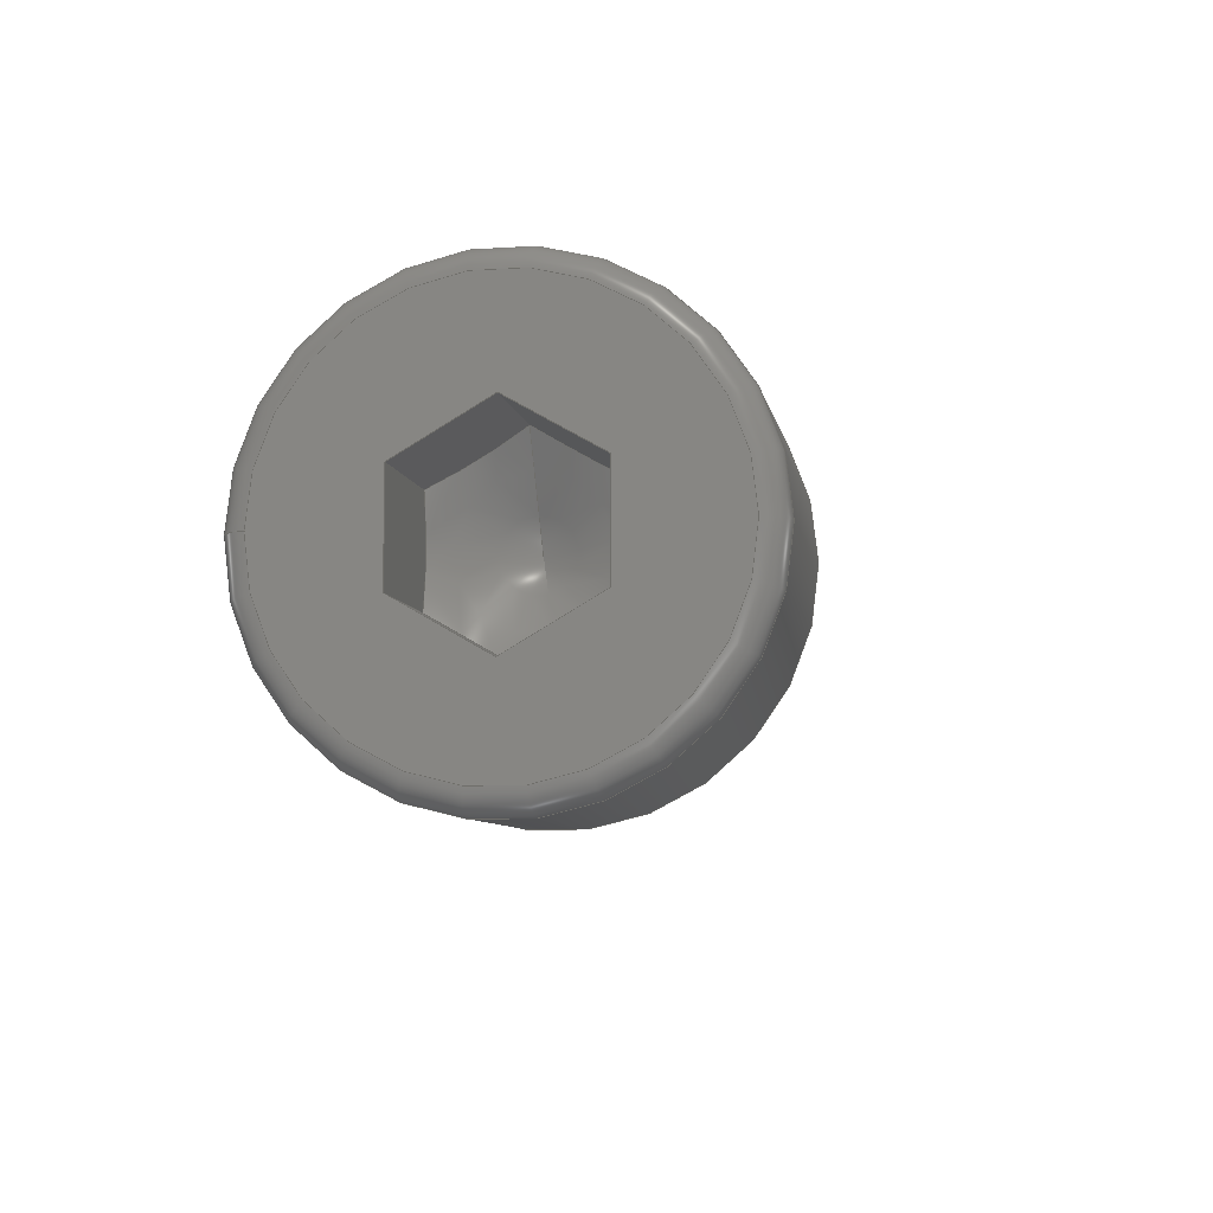
<metadata>
{"format":"step","ext":"step","renderer":"f3d","projection":"perspective","resolution":1024,"background":"white","views":[{"elev":-7.8,"azim":-79.8,"up":"+Z"}]}
</metadata>
<code>
ISO-10303-21;
DATA;
#1=MECHANICAL_DESIGN_GEOMETRIC_PRESENTATION_REPRESENTATION('',(#4),#374);
#2=SHAPE_REPRESENTATION_RELATIONSHIP('SRR','None',#383,#3);
#3=ADVANCED_BREP_SHAPE_REPRESENTATION('',(#5),#373);
#4=STYLED_ITEM('',(#392),#5);
#5=MANIFOLD_SOLID_BREP('Solid1',#211);
#6=(
BOUNDED_CURVE()
B_SPLINE_CURVE(2,(#337,#338,#339),.UNSPECIFIED.,.F.,.F.)
B_SPLINE_CURVE_WITH_KNOTS((3,3),(0,0.08763),.UNSPECIFIED.)
CURVE()
GEOMETRIC_REPRESENTATION_ITEM()
RATIONAL_B_SPLINE_CURVE((1,1.155,1))
REPRESENTATION_ITEM('')
);
#7=(
BOUNDED_CURVE()
B_SPLINE_CURVE(2,(#344,#345,#346),.UNSPECIFIED.,.F.,.F.)
B_SPLINE_CURVE_WITH_KNOTS((3,3),(0,0.08763),.UNSPECIFIED.)
CURVE()
GEOMETRIC_REPRESENTATION_ITEM()
RATIONAL_B_SPLINE_CURVE((1,1.155,1))
REPRESENTATION_ITEM('')
);
#8=(
BOUNDED_CURVE()
B_SPLINE_CURVE(2,(#350,#351,#352),.UNSPECIFIED.,.F.,.F.)
B_SPLINE_CURVE_WITH_KNOTS((3,3),(0,0.08763),.UNSPECIFIED.)
CURVE()
GEOMETRIC_REPRESENTATION_ITEM()
RATIONAL_B_SPLINE_CURVE((1,1.155,1))
REPRESENTATION_ITEM('')
);
#9=(
BOUNDED_CURVE()
B_SPLINE_CURVE(2,(#356,#357,#358),.UNSPECIFIED.,.F.,.F.)
B_SPLINE_CURVE_WITH_KNOTS((3,3),(0,0.08763),.UNSPECIFIED.)
CURVE()
GEOMETRIC_REPRESENTATION_ITEM()
RATIONAL_B_SPLINE_CURVE((1,1.155,1))
REPRESENTATION_ITEM('')
);
#10=(
BOUNDED_CURVE()
B_SPLINE_CURVE(2,(#362,#363,#364),.UNSPECIFIED.,.F.,.F.)
B_SPLINE_CURVE_WITH_KNOTS((3,3),(0,0.08763),.UNSPECIFIED.)
CURVE()
GEOMETRIC_REPRESENTATION_ITEM()
RATIONAL_B_SPLINE_CURVE((1,1.155,1))
REPRESENTATION_ITEM('')
);
#11=(
BOUNDED_CURVE()
B_SPLINE_CURVE(2,(#367,#368,#369),.UNSPECIFIED.,.F.,.F.)
B_SPLINE_CURVE_WITH_KNOTS((3,3),(0,0.08763),.UNSPECIFIED.)
CURVE()
GEOMETRIC_REPRESENTATION_ITEM()
RATIONAL_B_SPLINE_CURVE((1,1.155,1))
REPRESENTATION_ITEM('')
);
#12=LINE('',#323,#24);
#13=LINE('',#325,#25);
#14=LINE('',#327,#26);
#15=LINE('',#329,#27);
#16=LINE('',#331,#28);
#17=LINE('',#332,#29);
#18=LINE('',#340,#30);
#19=LINE('',#341,#31);
#20=LINE('',#347,#32);
#21=LINE('',#353,#33);
#22=LINE('',#359,#34);
#23=LINE('',#365,#35);
#24=VECTOR('',#271,10);
#25=VECTOR('',#272,10);
#26=VECTOR('',#273,10);
#27=VECTOR('',#274,10);
#28=VECTOR('',#275,10);
#29=VECTOR('',#276,10);
#30=VECTOR('',#281,10);
#31=VECTOR('',#282,10);
#32=VECTOR('',#285,10);
#33=VECTOR('',#288,10);
#34=VECTOR('',#291,10);
#35=VECTOR('',#294,10);
#36=CONICAL_SURFACE('',#226,0.8773,45);
#37=CONICAL_SURFACE('',#240,0.433,60);
#38=PLANE('',#224);
#39=PLANE('',#228);
#40=PLANE('',#232);
#41=PLANE('',#234);
#42=PLANE('',#235);
#43=PLANE('',#236);
#44=PLANE('',#237);
#45=PLANE('',#238);
#46=PLANE('',#239);
#47=CYLINDRICAL_SURFACE('',#222,1);
#48=CYLINDRICAL_SURFACE('',#233,1.9);
#49=FACE_BOUND('',#72,.T.);
#50=FACE_BOUND('',#74,.T.);
#51=FACE_BOUND('',#76,.T.);
#52=FACE_BOUND('',#78,.T.);
#53=FACE_BOUND('',#81,.T.);
#54=FACE_BOUND('',#83,.T.);
#55=FACE_BOUND('',#85,.T.);
#56=FACE_OUTER_BOUND('',#71,.T.);
#57=FACE_OUTER_BOUND('',#73,.T.);
#58=FACE_OUTER_BOUND('',#75,.T.);
#59=FACE_OUTER_BOUND('',#77,.T.);
#60=FACE_OUTER_BOUND('',#79,.T.);
#61=FACE_OUTER_BOUND('',#80,.T.);
#62=FACE_OUTER_BOUND('',#82,.T.);
#63=FACE_OUTER_BOUND('',#84,.T.);
#64=FACE_OUTER_BOUND('',#86,.T.);
#65=FACE_OUTER_BOUND('',#87,.T.);
#66=FACE_OUTER_BOUND('',#88,.T.);
#67=FACE_OUTER_BOUND('',#89,.T.);
#68=FACE_OUTER_BOUND('',#90,.T.);
#69=FACE_OUTER_BOUND('',#91,.T.);
#70=FACE_OUTER_BOUND('',#92,.T.);
#71=EDGE_LOOP('',(#144));
#72=EDGE_LOOP('',(#145));
#73=EDGE_LOOP('',(#146));
#74=EDGE_LOOP('',(#147));
#75=EDGE_LOOP('',(#148));
#76=EDGE_LOOP('',(#149));
#77=EDGE_LOOP('',(#150));
#78=EDGE_LOOP('',(#151));
#79=EDGE_LOOP('',(#152));
#80=EDGE_LOOP('',(#153));
#81=EDGE_LOOP('',(#154));
#82=EDGE_LOOP('',(#155));
#83=EDGE_LOOP('',(#156,#157,#158,#159,#160,#161));
#84=EDGE_LOOP('',(#162));
#85=EDGE_LOOP('',(#163));
#86=EDGE_LOOP('',(#164,#165,#166,#167));
#87=EDGE_LOOP('',(#168,#169,#170,#171));
#88=EDGE_LOOP('',(#172,#173,#174,#175));
#89=EDGE_LOOP('',(#176,#177,#178,#179));
#90=EDGE_LOOP('',(#180,#181,#182,#183));
#91=EDGE_LOOP('',(#184,#185,#186,#187));
#92=EDGE_LOOP('',(#188,#189,#190,#191,#192,#193));
#93=CIRCLE('',#220,1.1);
#94=CIRCLE('',#221,1);
#95=CIRCLE('',#223,1);
#96=CIRCLE('',#225,1.9);
#97=CIRCLE('',#227,0.7546);
#98=CIRCLE('',#230,1.7);
#99=CIRCLE('',#231,1.9);
#100=VERTEX_POINT('',#301);
#101=VERTEX_POINT('',#303);
#102=VERTEX_POINT('',#306);
#103=VERTEX_POINT('',#309);
#104=VERTEX_POINT('',#312);
#105=VERTEX_POINT('',#316);
#106=VERTEX_POINT('',#318);
#107=VERTEX_POINT('',#321);
#108=VERTEX_POINT('',#322);
#109=VERTEX_POINT('',#324);
#110=VERTEX_POINT('',#326);
#111=VERTEX_POINT('',#328);
#112=VERTEX_POINT('',#330);
#113=VERTEX_POINT('',#335);
#114=VERTEX_POINT('',#336);
#115=VERTEX_POINT('',#343);
#116=VERTEX_POINT('',#349);
#117=VERTEX_POINT('',#355);
#118=VERTEX_POINT('',#361);
#119=EDGE_CURVE('',#100,#100,#93,.T.);
#120=EDGE_CURVE('',#101,#101,#94,.T.);
#121=EDGE_CURVE('',#102,#102,#95,.T.);
#122=EDGE_CURVE('',#103,#103,#96,.T.);
#123=EDGE_CURVE('',#104,#104,#97,.T.);
#124=EDGE_CURVE('',#105,#105,#98,.T.);
#125=EDGE_CURVE('',#106,#106,#99,.T.);
#126=EDGE_CURVE('',#107,#108,#12,.T.);
#127=EDGE_CURVE('',#108,#109,#13,.T.);
#128=EDGE_CURVE('',#109,#110,#14,.T.);
#129=EDGE_CURVE('',#110,#111,#15,.T.);
#130=EDGE_CURVE('',#111,#112,#16,.T.);
#131=EDGE_CURVE('',#112,#107,#17,.T.);
#132=EDGE_CURVE('',#113,#114,#6,.T.);
#133=EDGE_CURVE('',#113,#112,#18,.T.);
#134=EDGE_CURVE('',#114,#111,#19,.T.);
#135=EDGE_CURVE('',#115,#113,#7,.T.);
#136=EDGE_CURVE('',#115,#107,#20,.T.);
#137=EDGE_CURVE('',#116,#115,#8,.T.);
#138=EDGE_CURVE('',#116,#108,#21,.T.);
#139=EDGE_CURVE('',#117,#116,#9,.T.);
#140=EDGE_CURVE('',#109,#117,#22,.T.);
#141=EDGE_CURVE('',#114,#118,#10,.T.);
#142=EDGE_CURVE('',#118,#110,#23,.T.);
#143=EDGE_CURVE('',#118,#117,#11,.T.);
#144=ORIENTED_EDGE('',*,*,#119,.T.);
#145=ORIENTED_EDGE('',*,*,#120,.T.);
#146=ORIENTED_EDGE('',*,*,#121,.F.);
#147=ORIENTED_EDGE('',*,*,#120,.F.);
#148=ORIENTED_EDGE('',*,*,#122,.T.);
#149=ORIENTED_EDGE('',*,*,#119,.F.);
#150=ORIENTED_EDGE('',*,*,#121,.T.);
#151=ORIENTED_EDGE('',*,*,#123,.T.);
#152=ORIENTED_EDGE('',*,*,#123,.F.);
#153=ORIENTED_EDGE('',*,*,#124,.T.);
#154=ORIENTED_EDGE('',*,*,#125,.T.);
#155=ORIENTED_EDGE('',*,*,#124,.F.);
#156=ORIENTED_EDGE('',*,*,#126,.T.);
#157=ORIENTED_EDGE('',*,*,#127,.T.);
#158=ORIENTED_EDGE('',*,*,#128,.T.);
#159=ORIENTED_EDGE('',*,*,#129,.T.);
#160=ORIENTED_EDGE('',*,*,#130,.T.);
#161=ORIENTED_EDGE('',*,*,#131,.T.);
#162=ORIENTED_EDGE('',*,*,#122,.F.);
#163=ORIENTED_EDGE('',*,*,#125,.F.);
#164=ORIENTED_EDGE('',*,*,#132,.F.);
#165=ORIENTED_EDGE('',*,*,#133,.T.);
#166=ORIENTED_EDGE('',*,*,#130,.F.);
#167=ORIENTED_EDGE('',*,*,#134,.F.);
#168=ORIENTED_EDGE('',*,*,#135,.F.);
#169=ORIENTED_EDGE('',*,*,#136,.T.);
#170=ORIENTED_EDGE('',*,*,#131,.F.);
#171=ORIENTED_EDGE('',*,*,#133,.F.);
#172=ORIENTED_EDGE('',*,*,#137,.F.);
#173=ORIENTED_EDGE('',*,*,#138,.T.);
#174=ORIENTED_EDGE('',*,*,#126,.F.);
#175=ORIENTED_EDGE('',*,*,#136,.F.);
#176=ORIENTED_EDGE('',*,*,#139,.F.);
#177=ORIENTED_EDGE('',*,*,#140,.F.);
#178=ORIENTED_EDGE('',*,*,#127,.F.);
#179=ORIENTED_EDGE('',*,*,#138,.F.);
#180=ORIENTED_EDGE('',*,*,#141,.F.);
#181=ORIENTED_EDGE('',*,*,#134,.T.);
#182=ORIENTED_EDGE('',*,*,#129,.F.);
#183=ORIENTED_EDGE('',*,*,#142,.F.);
#184=ORIENTED_EDGE('',*,*,#143,.F.);
#185=ORIENTED_EDGE('',*,*,#142,.T.);
#186=ORIENTED_EDGE('',*,*,#128,.F.);
#187=ORIENTED_EDGE('',*,*,#140,.T.);
#188=ORIENTED_EDGE('',*,*,#139,.T.);
#189=ORIENTED_EDGE('',*,*,#137,.T.);
#190=ORIENTED_EDGE('',*,*,#135,.T.);
#191=ORIENTED_EDGE('',*,*,#132,.T.);
#192=ORIENTED_EDGE('',*,*,#141,.T.);
#193=ORIENTED_EDGE('',*,*,#143,.T.);
#194=TOROIDAL_SURFACE('',#219,1.1,0.1);
#195=TOROIDAL_SURFACE('',#229,1.7,0.2);
#196=ADVANCED_FACE('',(#56,#49),#194,.F.);
#197=ADVANCED_FACE('',(#57,#50),#47,.T.);
#198=ADVANCED_FACE('',(#58,#51),#38,.T.);
#199=ADVANCED_FACE('',(#59,#52),#36,.T.);
#200=ADVANCED_FACE('',(#60),#39,.T.);
#201=ADVANCED_FACE('',(#61,#53),#195,.T.);
#202=ADVANCED_FACE('',(#62,#54),#40,.T.);
#203=ADVANCED_FACE('',(#63,#55),#48,.T.);
#204=ADVANCED_FACE('',(#64),#41,.F.);
#205=ADVANCED_FACE('',(#65),#42,.F.);
#206=ADVANCED_FACE('',(#66),#43,.F.);
#207=ADVANCED_FACE('',(#67),#44,.F.);
#208=ADVANCED_FACE('',(#68),#45,.F.);
#209=ADVANCED_FACE('',(#69),#46,.F.);
#210=ADVANCED_FACE('',(#70),#37,.F.);
#211=CLOSED_SHELL('',(#196,#197,#198,#199,#200,#201,#202,#203,#204,#205,
#206,#207,#208,#209,#210));
#212=DATE_TIME_ROLE('creation_date');
#213=APPLIED_DATE_AND_TIME_ASSIGNMENT(#214,#212,(#385));
#214=DATE_AND_TIME(#215,#216);
#215=CALENDAR_DATE(2014,16,2);
#216=LOCAL_TIME(15,59,9,#217);
#217=COORDINATED_UNIVERSAL_TIME_OFFSET(0,0,.BEHIND.);
#218=AXIS2_PLACEMENT_3D('placement',#299,#241,#242);
#219=AXIS2_PLACEMENT_3D('',#300,#243,#244);
#220=AXIS2_PLACEMENT_3D('',#302,#245,#246);
#221=AXIS2_PLACEMENT_3D('',#304,#247,#248);
#222=AXIS2_PLACEMENT_3D('',#305,#249,#250);
#223=AXIS2_PLACEMENT_3D('',#307,#251,#252);
#224=AXIS2_PLACEMENT_3D('',#308,#253,#254);
#225=AXIS2_PLACEMENT_3D('',#310,#255,#256);
#226=AXIS2_PLACEMENT_3D('',#311,#257,#258);
#227=AXIS2_PLACEMENT_3D('',#313,#259,#260);
#228=AXIS2_PLACEMENT_3D('',#314,#261,#262);
#229=AXIS2_PLACEMENT_3D('',#315,#263,#264);
#230=AXIS2_PLACEMENT_3D('',#317,#265,#266);
#231=AXIS2_PLACEMENT_3D('',#319,#267,#268);
#232=AXIS2_PLACEMENT_3D('',#320,#269,#270);
#233=AXIS2_PLACEMENT_3D('',#333,#277,#278);
#234=AXIS2_PLACEMENT_3D('',#334,#279,#280);
#235=AXIS2_PLACEMENT_3D('',#342,#283,#284);
#236=AXIS2_PLACEMENT_3D('',#348,#286,#287);
#237=AXIS2_PLACEMENT_3D('',#354,#289,#290);
#238=AXIS2_PLACEMENT_3D('',#360,#292,#293);
#239=AXIS2_PLACEMENT_3D('',#366,#295,#296);
#240=AXIS2_PLACEMENT_3D('',#370,#297,#298);
#241=DIRECTION('axis',(0,0,1));
#242=DIRECTION('refdir',(1,0,0));
#243=DIRECTION('center_axis',(1,1.853e-17,0));
#244=DIRECTION('ref_axis',(0,0,-1));
#245=DIRECTION('center_axis',(1,1.853e-17,0));
#246=DIRECTION('ref_axis',(1.853e-17,-1,1.225e-16));
#247=DIRECTION('center_axis',(-1,-1.853e-17,0));
#248=DIRECTION('ref_axis',(1.735e-17,-1,1.225e-16));
#249=DIRECTION('center_axis',(1,1.853e-17,0));
#250=DIRECTION('ref_axis',(0,1,0));
#251=DIRECTION('center_axis',(1,1.853e-17,0));
#252=DIRECTION('ref_axis',(0,-1,0));
#253=DIRECTION('center_axis',(1,1.853e-17,0));
#254=DIRECTION('ref_axis',(0,0,-1));
#255=DIRECTION('center_axis',(1,1.853e-17,0));
#256=DIRECTION('ref_axis',(0,1,0));
#257=DIRECTION('center_axis',(-1,-1.853e-17,0));
#258=DIRECTION('ref_axis',(7.971e-18,-1,0));
#259=DIRECTION('center_axis',(-1,-1.853e-17,0));
#260=DIRECTION('ref_axis',(1.853e-17,-1,0));
#261=DIRECTION('center_axis',(1,1.853e-17,0));
#262=DIRECTION('ref_axis',(0,0,-1));
#263=DIRECTION('center_axis',(1,1.853e-17,0));
#264=DIRECTION('ref_axis',(0,0,-1));
#265=DIRECTION('center_axis',(1,1.853e-17,0));
#266=DIRECTION('ref_axis',(1.853e-17,-1,1.225e-16));
#267=DIRECTION('center_axis',(-1,-1.853e-17,0));
#268=DIRECTION('ref_axis',(1.826e-17,-1,1.225e-16));
#269=DIRECTION('center_axis',(-1,-1.853e-17,0));
#270=DIRECTION('ref_axis',(0,0,1));
#271=DIRECTION('',(-2.376e-32,1.282e-15,1));
#272=DIRECTION('',(1.605e-17,-0.866,0.5));
#273=DIRECTION('',(1.605e-17,-0.866,-0.5));
#274=DIRECTION('',(0,0,-1));
#275=DIRECTION('',(-1.605e-17,0.866,-0.5));
#276=DIRECTION('',(-1.605e-17,0.866,0.5));
#277=DIRECTION('center_axis',(1,1.853e-17,0));
#278=DIRECTION('ref_axis',(0,1,0));
#279=DIRECTION('center_axis',(9.267e-18,-0.5,-0.866));
#280=DIRECTION('ref_axis',(-1,0,-1.11e-17));
#281=DIRECTION('',(-1,-1.853e-17,0));
#282=DIRECTION('',(-1,-1.853e-17,0));
#283=DIRECTION('center_axis',(-9.267e-18,0.5,-0.866));
#284=DIRECTION('ref_axis',(-1,0,1.11e-17));
#285=DIRECTION('',(-1,-1.853e-17,0));
#286=DIRECTION('center_axis',(-1.853e-17,1,-1.282e-15));
#287=DIRECTION('ref_axis',(0,1.277e-15,1));
#288=DIRECTION('',(-1,-1.853e-17,0));
#289=DIRECTION('center_axis',(-9.267e-18,0.5,0.866));
#290=DIRECTION('ref_axis',(1,0,1.11e-17));
#291=DIRECTION('',(1,1.853e-17,0));
#292=DIRECTION('center_axis',(1.853e-17,-1,0));
#293=DIRECTION('ref_axis',(0,0,-1));
#294=DIRECTION('',(-1,-1.853e-17,0));
#295=DIRECTION('center_axis',(9.267e-18,-0.5,0.866));
#296=DIRECTION('ref_axis',(1,0,-1.11e-17));
#297=DIRECTION('center_axis',(-1,-1.853e-17,0));
#298=DIRECTION('ref_axis',(0,1,0));
#299=CARTESIAN_POINT('',(0,0,0));
#300=CARTESIAN_POINT('Origin',(0.1,-1.094e-16,
0));
#301=CARTESIAN_POINT('',(2.235e-15,1.1,0));
#302=CARTESIAN_POINT('Origin',(2.255e-15,-1.112e-16,
0));
#303=CARTESIAN_POINT('',(0.1,1,-2.449e-16));
#304=CARTESIAN_POINT('Origin',(0.1,-1.094e-16,
0));
#305=CARTESIAN_POINT('Origin',(3.5,-4.634e-17,0));
#306=CARTESIAN_POINT('',(5.755,1,1.225e-16));
#307=CARTESIAN_POINT('Origin',(5.755,-4.548e-18,0));
#308=CARTESIAN_POINT('Origin',(2.22e-15,1.45,0));
#309=CARTESIAN_POINT('',(2.22e-15,1.9,0));
#310=CARTESIAN_POINT('Origin',(2.22e-15,-1.112e-16,
0));
#311=CARTESIAN_POINT('Origin',(5.877,-2.274e-18,0));
#312=CARTESIAN_POINT('',(6,0.7546,-9.241e-17));
#313=CARTESIAN_POINT('Origin',(6,-1.926e-33,0));
#314=CARTESIAN_POINT('Origin',(6,0.5,0));
#315=CARTESIAN_POINT('Origin',(-1.8,-1.446e-16,0));
#316=CARTESIAN_POINT('',(-2,1.7,0));
#317=CARTESIAN_POINT('Origin',(-2,-1.483e-16,0));
#318=CARTESIAN_POINT('',(-1.8,1.9,-4.654e-16));
#319=CARTESIAN_POINT('Origin',(-1.8,-1.446e-16,0));
#320=CARTESIAN_POINT('Origin',(-2,1.383,0));
#321=CARTESIAN_POINT('',(-2,0.75,-0.433));
#322=CARTESIAN_POINT('',(-2,0.75,0.433));
#323=CARTESIAN_POINT('',(-2,0.75,0.2165));
#324=CARTESIAN_POINT('',(-2,-4.222e-17,0.866));
#325=CARTESIAN_POINT('',(-2,0.1875,0.7578));
#326=CARTESIAN_POINT('',(-2,-0.75,0.433));
#327=CARTESIAN_POINT('',(-2,-0.5625,0.5413));
#328=CARTESIAN_POINT('',(-2,-0.75,-0.433));
#329=CARTESIAN_POINT('',(-2,-0.75,-0.2165));
#330=CARTESIAN_POINT('',(-2,-2.527e-16,-0.866));
#331=CARTESIAN_POINT('',(-2,-0.1875,-0.7578));
#332=CARTESIAN_POINT('',(-2,0.5625,-0.5413));
#333=CARTESIAN_POINT('Origin',(-1,-1.297e-16,
0));
#334=CARTESIAN_POINT('Origin',(-2,-2.527e-16,-0.866));
#335=CARTESIAN_POINT('',(-1,-3.978e-16,-0.866));
#336=CARTESIAN_POINT('',(-1,-0.75,-0.433));
#337=CARTESIAN_POINT('Ctrl Pts',(-1,1.647e-15,
-0.866));
#338=CARTESIAN_POINT('Ctrl Pts',(-0.875,-0.375,-0.6495));
#339=CARTESIAN_POINT('Ctrl Pts',(-1,-0.75,
-0.433));
#340=CARTESIAN_POINT('',(-1.5,-4.163e-16,-0.866));
#341=CARTESIAN_POINT('',(-1.5,-0.75,-0.433));
#342=CARTESIAN_POINT('Origin',(-2,0.75,-0.433));
#343=CARTESIAN_POINT('',(-1,0.75,-0.433));
#344=CARTESIAN_POINT('Ctrl Pts',(-1,0.75,-0.433));
#345=CARTESIAN_POINT('Ctrl Pts',(-0.875,0.375,-0.6495));
#346=CARTESIAN_POINT('Ctrl Pts',(-1,-1.822e-15,
-0.866));
#347=CARTESIAN_POINT('',(-1.5,0.75,-0.433));
#348=CARTESIAN_POINT('Origin',(-2,0.75,0.433));
#349=CARTESIAN_POINT('',(-1,0.75,0.433));
#350=CARTESIAN_POINT('Ctrl Pts',(-1,0.75,0.433));
#351=CARTESIAN_POINT('Ctrl Pts',(-0.875,0.75,-9.714e-16));
#352=CARTESIAN_POINT('Ctrl Pts',(-1,0.75,-0.433));
#353=CARTESIAN_POINT('',(-1.5,0.75,0.433));
#354=CARTESIAN_POINT('Origin',(-2,-3.707e-17,0.866));
#355=CARTESIAN_POINT('',(-1,-4.672e-16,0.866));
#356=CARTESIAN_POINT('Ctrl Pts',(-1,-1.892e-15,
0.866));
#357=CARTESIAN_POINT('Ctrl Pts',(-0.875,0.375,0.6495));
#358=CARTESIAN_POINT('Ctrl Pts',(-1,0.75,0.433));
#359=CARTESIAN_POINT('',(-1.5,-4.857e-16,0.866));
#360=CARTESIAN_POINT('Origin',(-2,-0.75,-0.433));
#361=CARTESIAN_POINT('',(-1,-0.75,0.433));
#362=CARTESIAN_POINT('Ctrl Pts',(-1,-0.75,-0.433));
#363=CARTESIAN_POINT('Ctrl Pts',(-0.875,-0.75,0));
#364=CARTESIAN_POINT('Ctrl Pts',(-1,-0.75,0.433));
#365=CARTESIAN_POINT('',(-1.5,-0.75,0.433));
#366=CARTESIAN_POINT('Origin',(-2,-0.75,0.433));
#367=CARTESIAN_POINT('Ctrl Pts',(-1,-0.75,
0.433));
#368=CARTESIAN_POINT('Ctrl Pts',(-0.875,-0.375,0.6495));
#369=CARTESIAN_POINT('Ctrl Pts',(-1,1.508e-15,
0.866));
#370=CARTESIAN_POINT('Origin',(-0.75,-1.251e-16,
0));
#371=UNCERTAINTY_MEASURE_WITH_UNIT(LENGTH_MEASURE(0.01),#375,
'DISTANCE_ACCURACY_VALUE',
'Maximum model space distance between geometric entities at asserted c
onnectivities');
#372=UNCERTAINTY_MEASURE_WITH_UNIT(LENGTH_MEASURE(1e-06),#375,
'DISTANCE_ACCURACY_VALUE',
'Maximum model space distance between geometric entities at asserted c
onnectivities');
#373=(
GEOMETRIC_REPRESENTATION_CONTEXT(3)
GLOBAL_UNCERTAINTY_ASSIGNED_CONTEXT((#371))
GLOBAL_UNIT_ASSIGNED_CONTEXT((#375,#378,#376))
REPRESENTATION_CONTEXT('','3D')
);
#374=(
GEOMETRIC_REPRESENTATION_CONTEXT(3)
GLOBAL_UNCERTAINTY_ASSIGNED_CONTEXT((#372))
GLOBAL_UNIT_ASSIGNED_CONTEXT((#375,#378,#376))
REPRESENTATION_CONTEXT('','3D')
);
#375=(
LENGTH_UNIT()
NAMED_UNIT(*)
SI_UNIT(.MILLI.,.METRE.)
);
#376=(
NAMED_UNIT(*)
SI_UNIT($,.STERADIAN.)
SOLID_ANGLE_UNIT()
);
#377=DIMENSIONAL_EXPONENTS(0,0,0,0,0,0,0);
#378=(
CONVERSION_BASED_UNIT('degree',#380)
NAMED_UNIT(#377)
PLANE_ANGLE_UNIT()
);
#379=(
NAMED_UNIT(*)
PLANE_ANGLE_UNIT()
SI_UNIT($,.RADIAN.)
);
#380=PLANE_ANGLE_MEASURE_WITH_UNIT(PLANE_ANGLE_MEASURE(0.01745),#379);
#381=SHAPE_DEFINITION_REPRESENTATION(#382,#383);
#382=PRODUCT_DEFINITION_SHAPE('',$,#385);
#383=SHAPE_REPRESENTATION('',(#218),#373);
#384=PRODUCT_DEFINITION_CONTEXT('part definition',#389,'design');
#385=PRODUCT_DEFINITION('ISO 4762 - M2 x 6','ISO 4762 - M2 x 6ISO',#386,
#384);
#386=PRODUCT_DEFINITION_FORMATION('',$,#391);
#387=PRODUCT_RELATED_PRODUCT_CATEGORY('ISO 4762 - M2 x 6ISO',
'ISO 4762 - M2 x 6ISO',(#391));
#388=APPLICATION_PROTOCOL_DEFINITION('international standard',
'automotive_design',2009,#389);
#389=APPLICATION_CONTEXT(
'Core Data for Automotive Mechanical Design Process');
#390=PRODUCT_CONTEXT('part definition',#389,'mechanical');
#391=PRODUCT('ISO 4762 - M2 x 6','ISO 4762 - M2 x 6ISO',
'Hexagon Socket Head Cap Screw',(#390));
#392=PRESENTATION_STYLE_ASSIGNMENT((#393));
#393=SURFACE_STYLE_USAGE(.BOTH.,#394);
#394=SURFACE_SIDE_STYLE('',(#395));
#395=SURFACE_STYLE_FILL_AREA(#396);
#396=FILL_AREA_STYLE('',(#397));
#397=FILL_AREA_STYLE_COLOUR('',#398);
#398=COLOUR_RGB('',0.01961,0.01961,0.01961);
ENDSEC;
END-ISO-10303-21;

</code>
